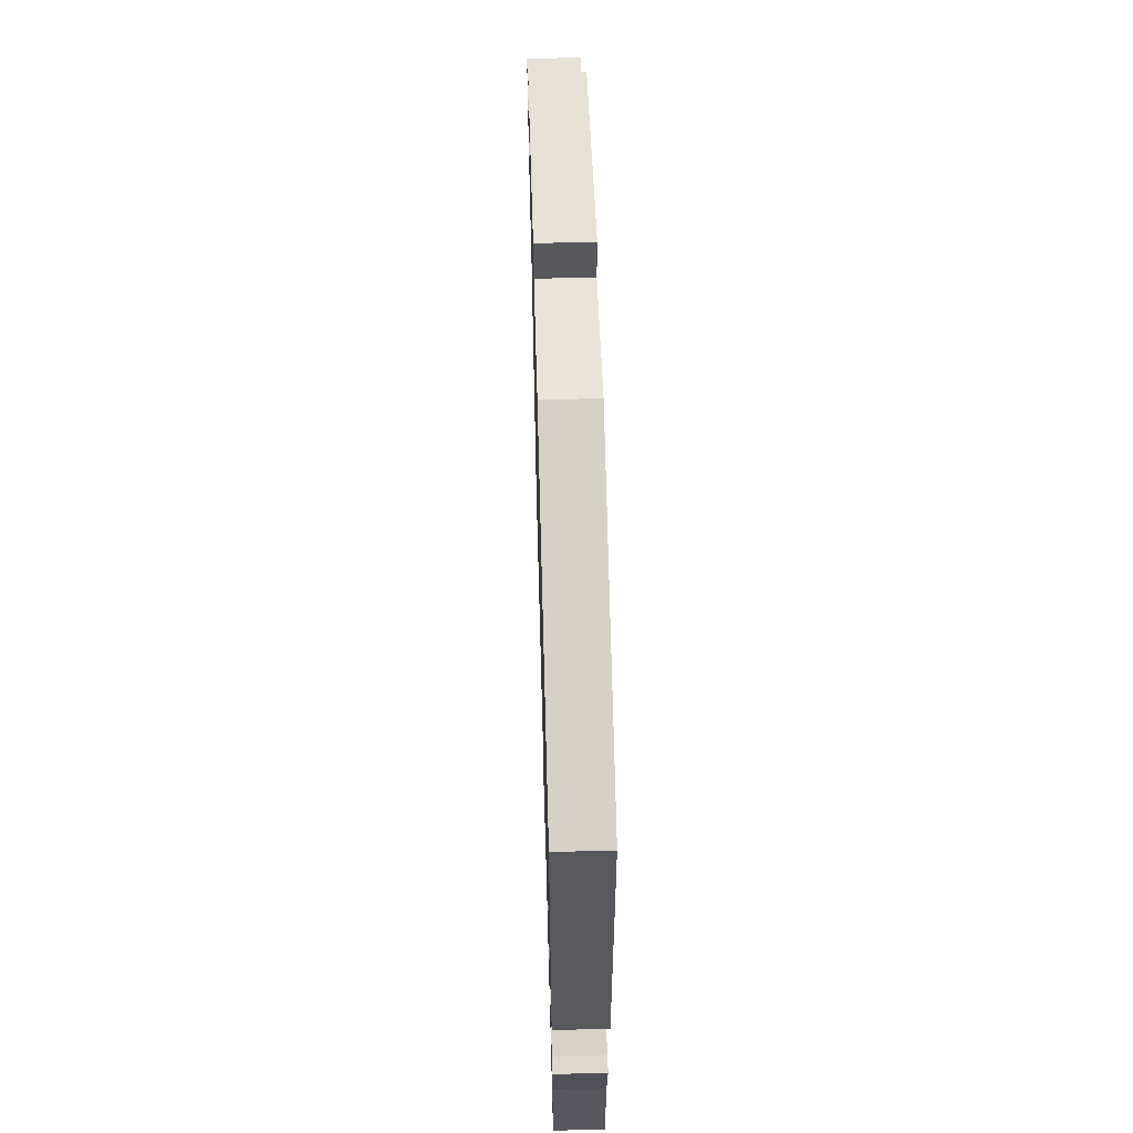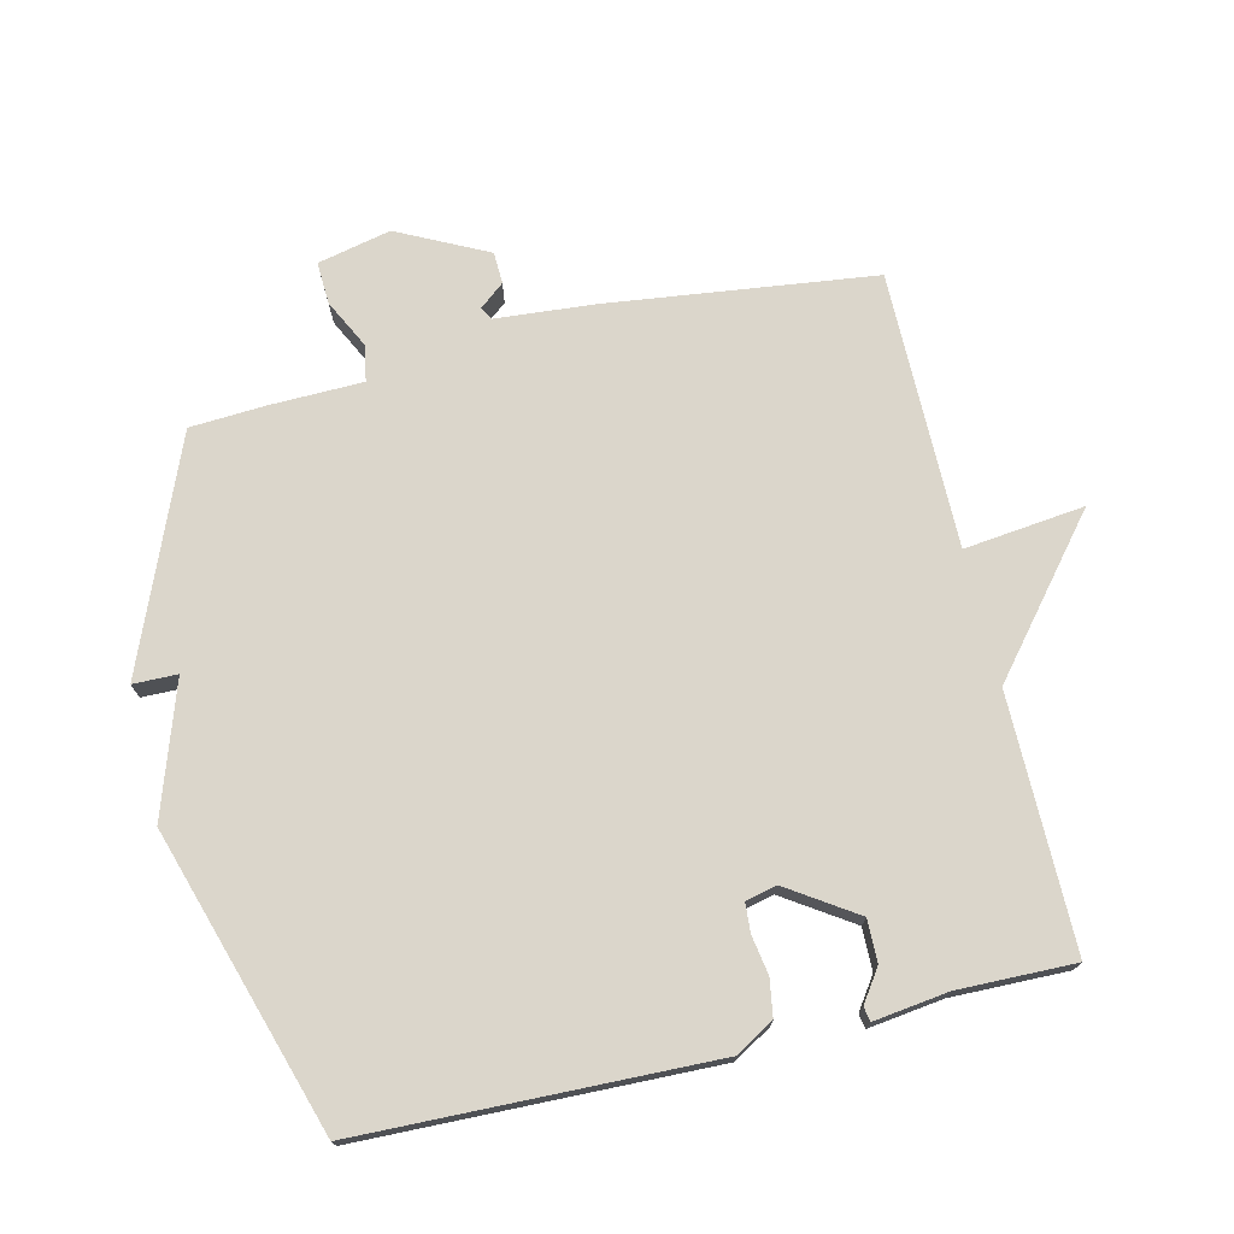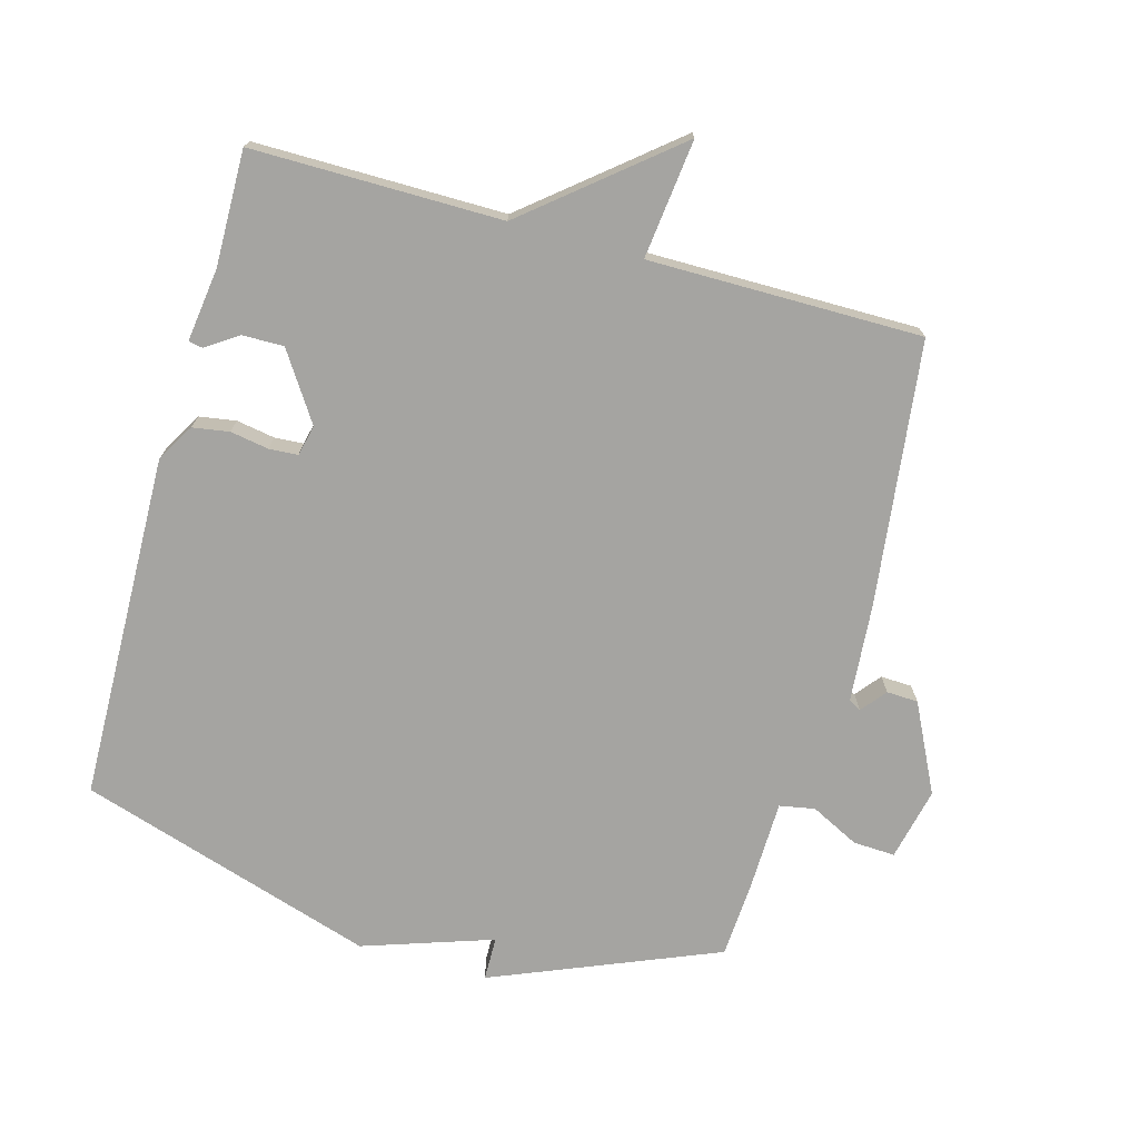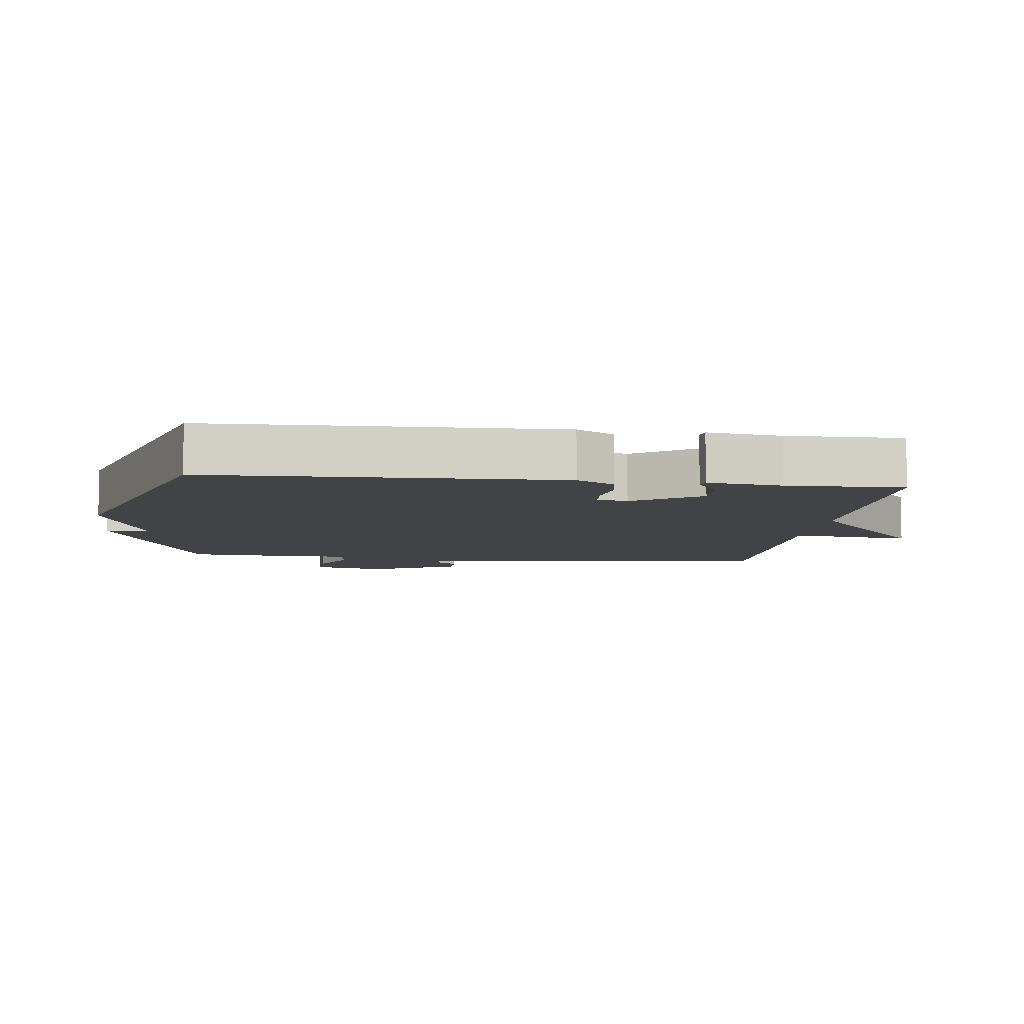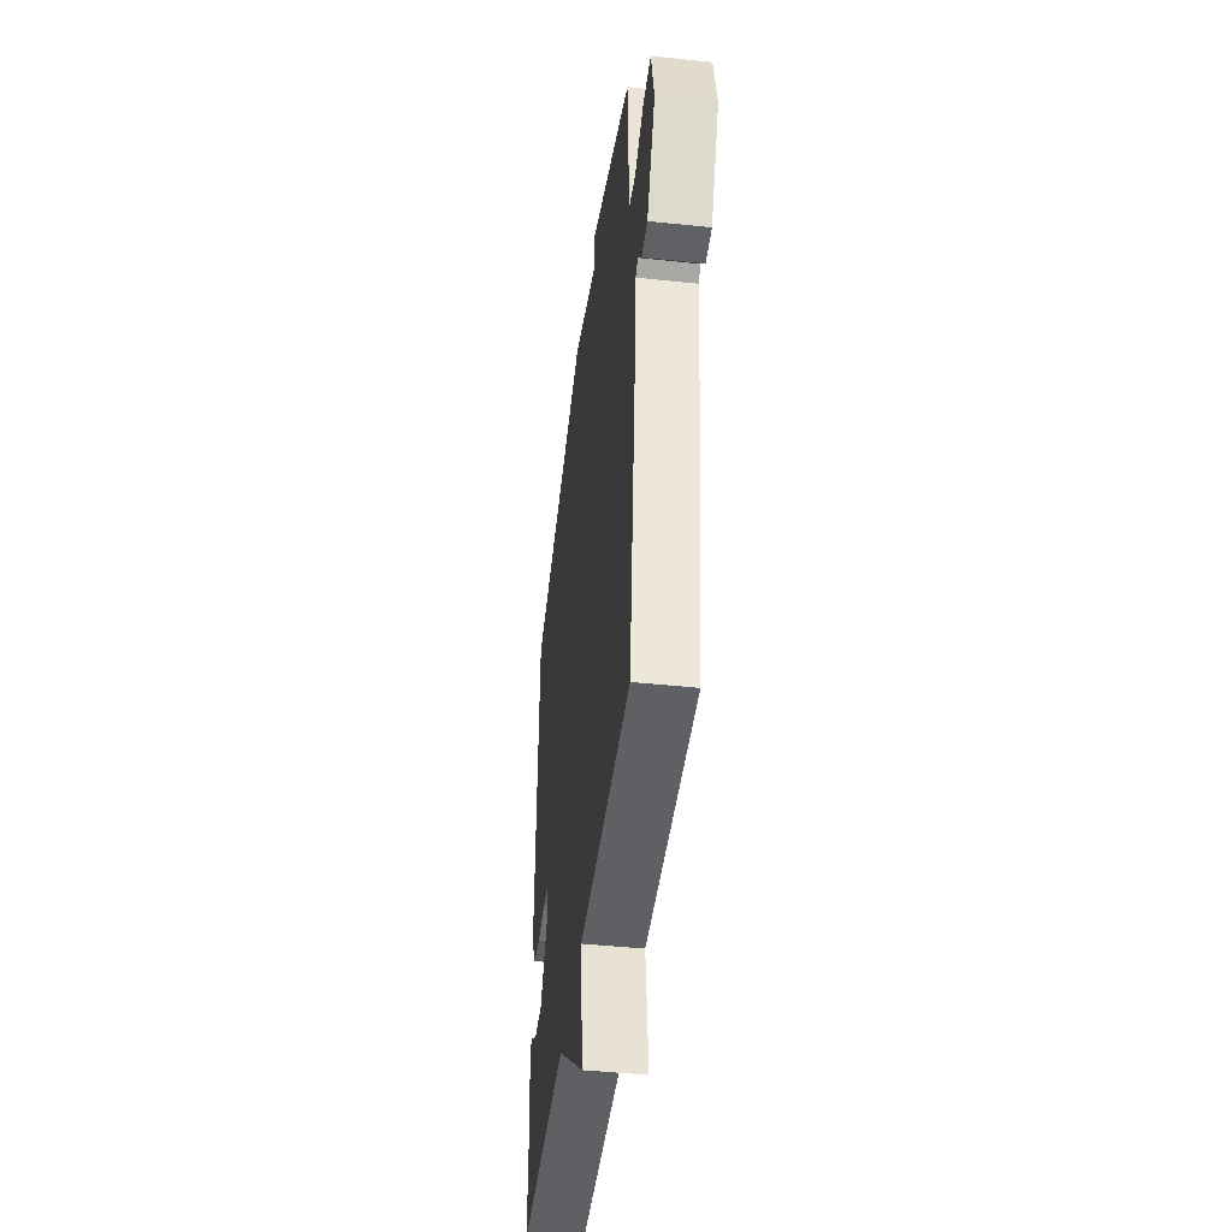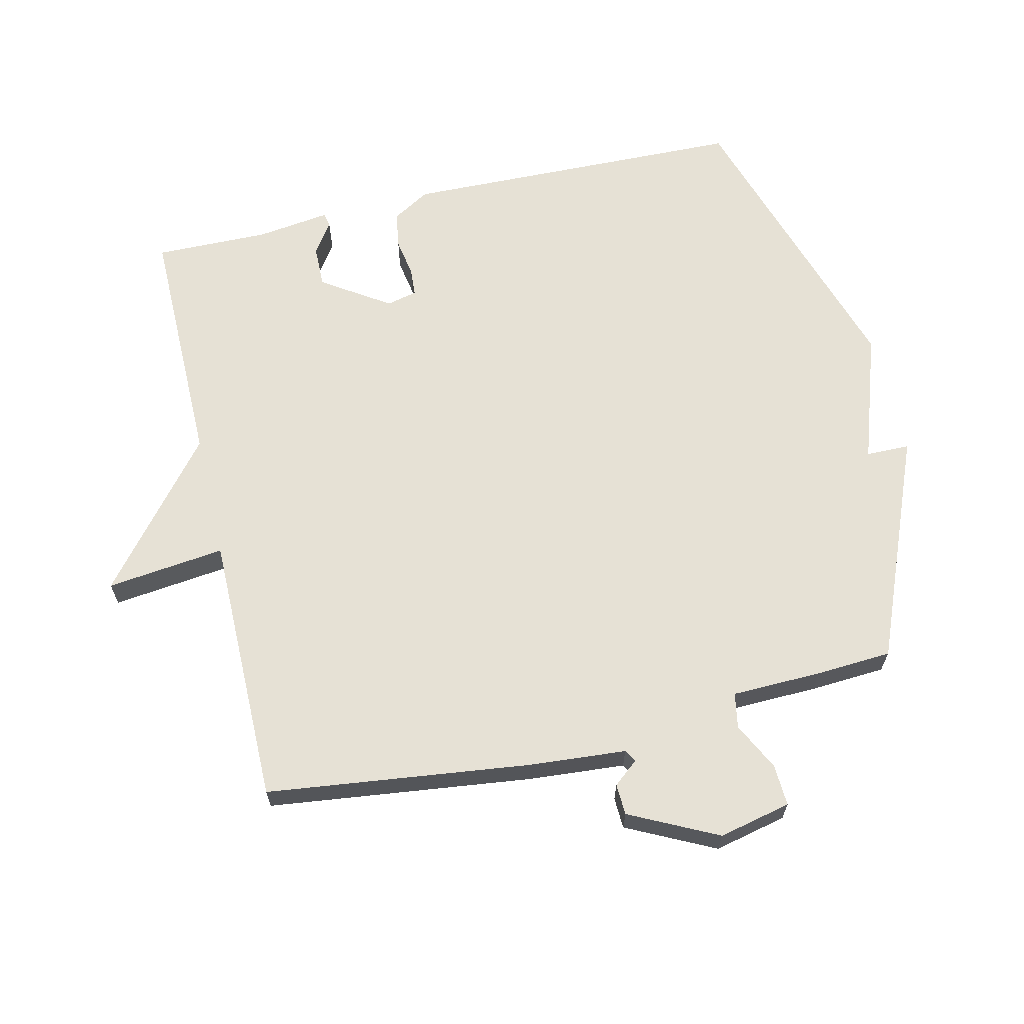
<metadata>
{"format":"obj","ext":"obj","renderer":"f3d","projection":"perspective","resolution":1024,"background":"white","views":[{"elev":62.0,"azim":88.4,"up":"+Z"},{"elev":73.5,"azim":76.7,"up":"+Y"},{"elev":-73.3,"azim":164.4,"up":"+Y"},{"elev":-7.3,"azim":82.9,"up":"+Y"},{"elev":-44.6,"azim":-97.1,"up":"+Z"},{"elev":64.7,"azim":-103.2,"up":"+Y"}]}
</metadata>
<code>
v 0.5 0.07 -0.5
v 0.118 0.07 -0.499
v -0.103 0.07 -0.681
v -0.082 0.07 -0.499
v -0.5 0.07 -0.5
v -0.55 0.07 -0.095
v -0.562 0.07 0.054
v -0.581 0.07 0.065
v -0.612 0.07 0.027
v -0.66 0.07 0.029
v -0.727 0.07 0.164
v -0.702 0.07 0.275
v -0.638 0.07 0.272
v -0.564 0.07 0.235
v -0.51 0.07 0.245
v -0.507 0.07 0.384
v -0.5 0.07 0.5
v -0.155 0.07 0.642
v -0.154 0.07 0.575
v 0.045 0.07 0.642
v 0.5 0.07 0.5
v 0.514 0.07 -0.031
v 0.48 0.07 -0.089
v 0.424 0.07 -0.098
v 0.365 0.07 -0.088
v 0.321 0.07 -0.091
v 0.31 0.07 -0.138
v 0.378 0.07 -0.241
v 0.442 0.07 -0.24
v 0.49 0.07 -0.207
v 0.512 0.07 -0.211
v 0.497 0.07 -0.324
v 0.5 0 -0.5
v 0.118 0 -0.499
v -0.103 0 -0.681
v -0.082 0 -0.499
v -0.5 0 -0.5
v -0.55 0 -0.095
v -0.562 0 0.054
v -0.581 0 0.065
v -0.612 0 0.027
v -0.66 0 0.029
v -0.727 0 0.164
v -0.702 0 0.275
v -0.638 0 0.272
v -0.564 0 0.235
v -0.51 0 0.245
v -0.507 0 0.384
v -0.5 0 0.5
v -0.155 0 0.642
v -0.154 0 0.575
v 0.045 0 0.642
v 0.5 0 0.5
v 0.514 0 -0.031
v 0.48 0 -0.089
v 0.424 0 -0.098
v 0.365 0 -0.088
v 0.321 0 -0.091
v 0.31 0 -0.138
v 0.378 0 -0.241
v 0.442 0 -0.24
v 0.49 0 -0.207
v 0.512 0 -0.211
v 0.497 0 -0.324
f 29 30 31 32
f 32 1 2
f 29 32 2
f 28 29 2
f 2 3 4
f 28 2 4
f 27 28 4
f 5 6 7
f 4 5 7
f 27 4 7
f 26 27 7
f 25 26 7 8
f 23 24 25
f 22 23 25
f 21 22 25
f 20 21 25
f 19 20 25
f 19 25 8
f 17 18 19
f 16 17 19
f 15 16 19
f 15 19 8
f 9 10 11
f 8 9 11
f 15 8 11
f 14 15 11
f 11 12 13 14
f 64 63 62 61
f 34 33 64
f 34 64 61
f 34 61 60
f 36 35 34
f 36 34 60
f 36 60 59
f 39 38 37
f 39 37 36
f 39 36 59
f 39 59 58
f 40 39 58 57
f 57 56 55
f 57 55 54
f 57 54 53
f 57 53 52
f 57 52 51
f 40 57 51
f 51 50 49
f 51 49 48
f 51 48 47
f 40 51 47
f 43 42 41
f 43 41 40
f 43 40 47
f 43 47 46
f 46 45 44 43
f 1 33 34 2
f 2 34 35 3
f 3 35 36 4
f 4 36 37 5
f 5 37 38 6
f 6 38 39 7
f 7 39 40 8
f 8 40 41 9
f 9 41 42 10
f 10 42 43 11
f 11 43 44 12
f 12 44 45 13
f 13 45 46 14
f 14 46 47 15
f 15 47 48 16
f 16 48 49 17
f 17 49 50 18
f 18 50 51 19
f 19 51 52 20
f 20 52 53 21
f 21 53 54 22
f 22 54 55 23
f 23 55 56 24
f 24 56 57 25
f 25 57 58 26
f 26 58 59 27
f 27 59 60 28
f 28 60 61 29
f 29 61 62 30
f 30 62 63 31
f 31 63 64 32
f 32 64 33 1

</code>
